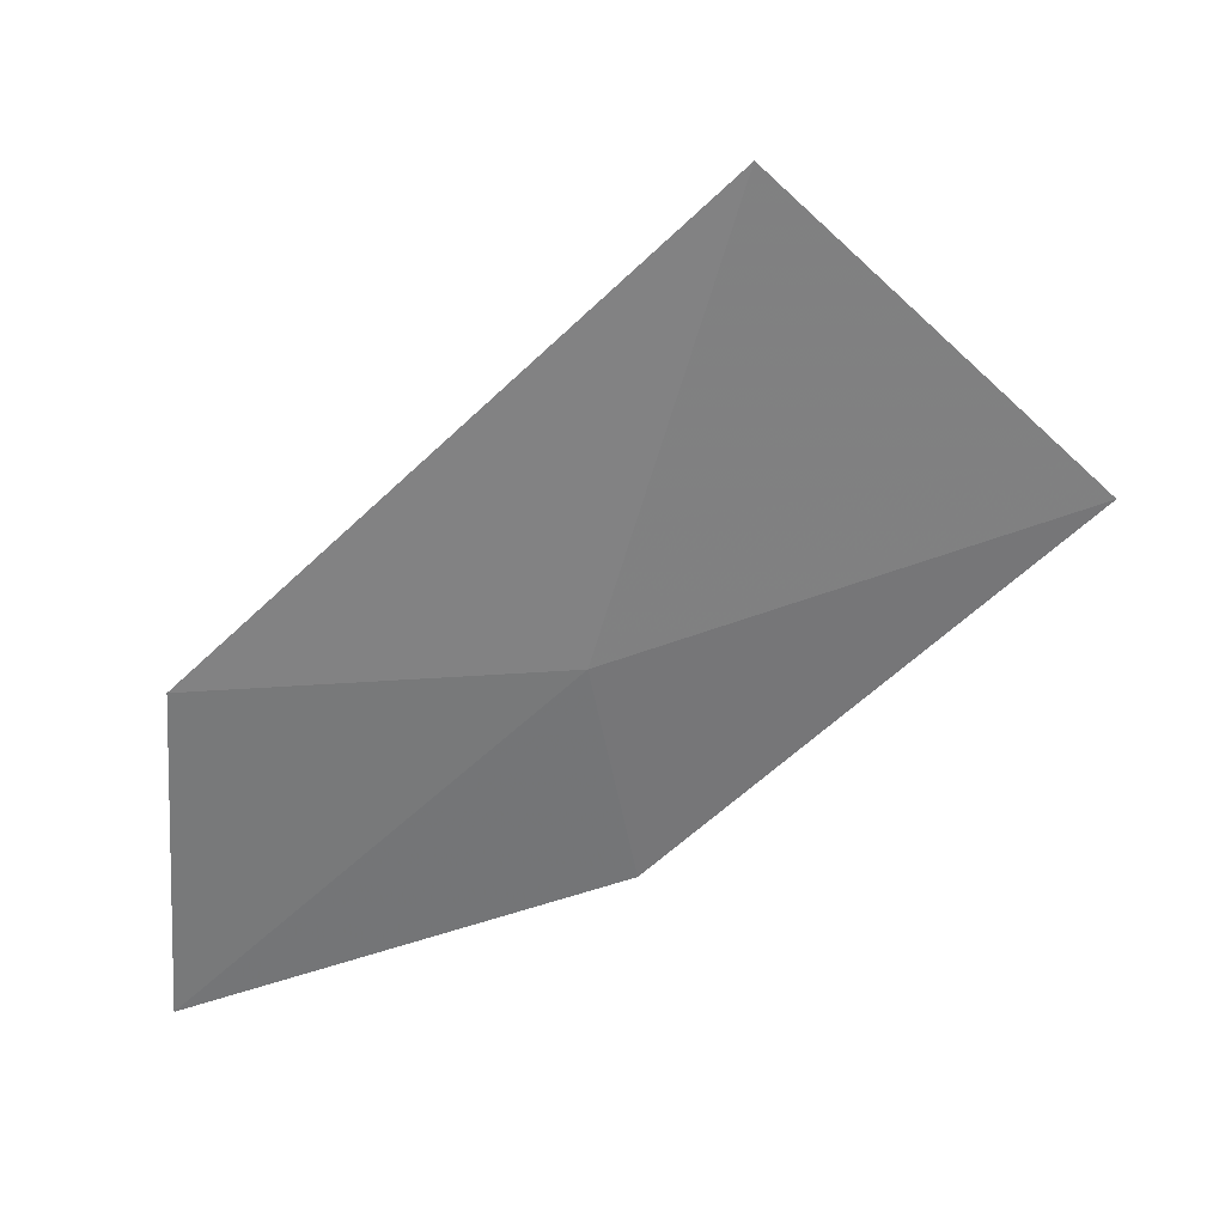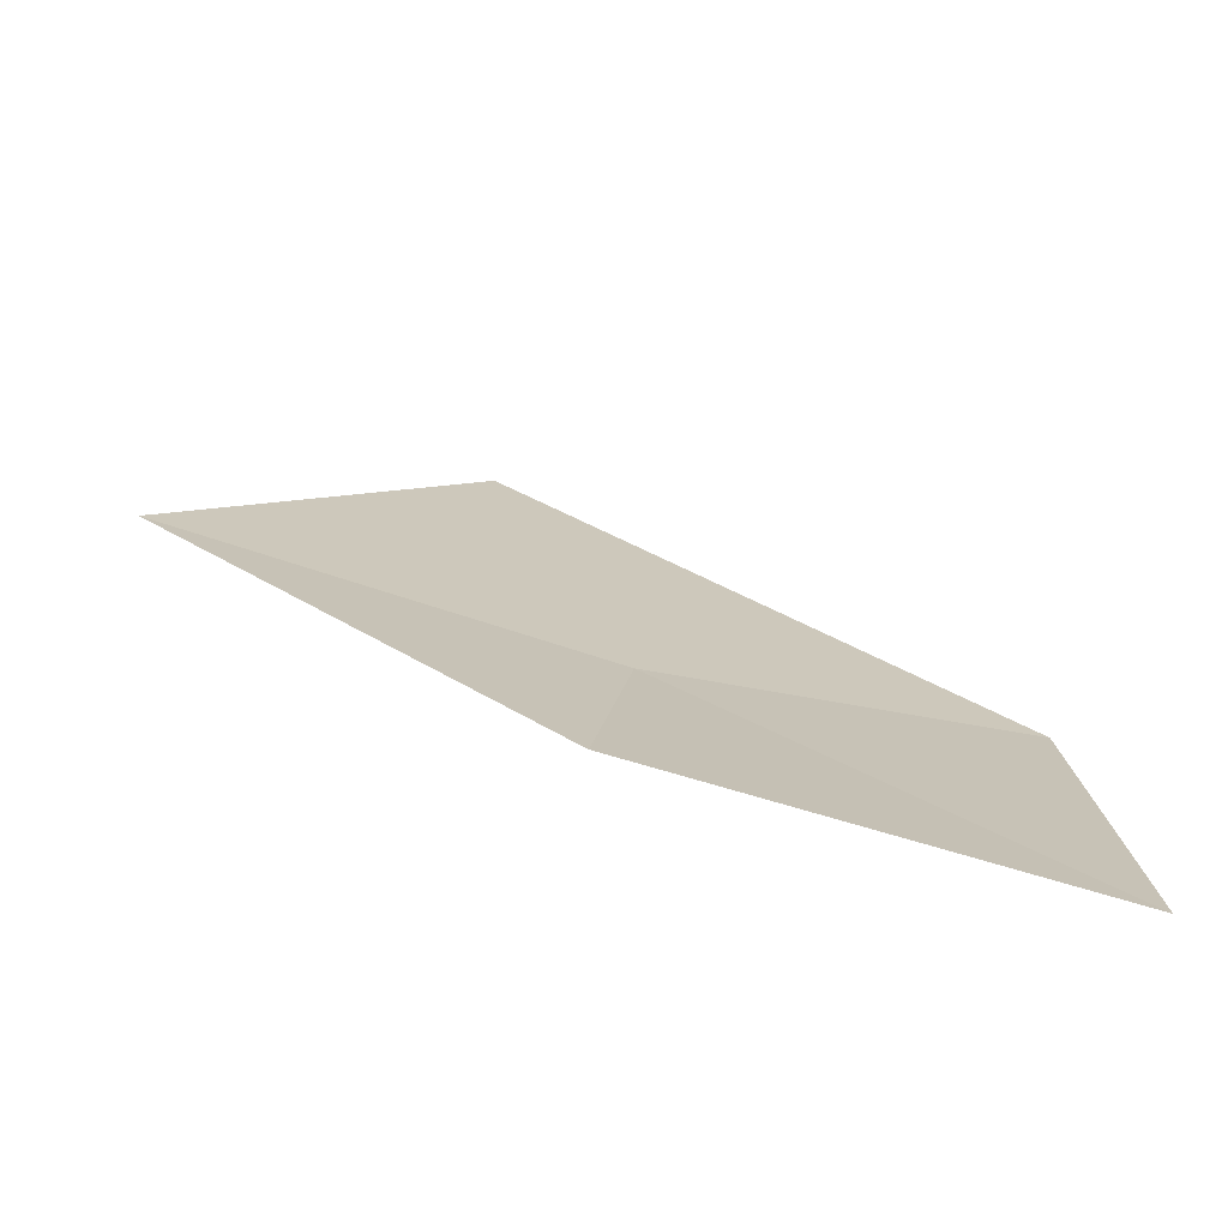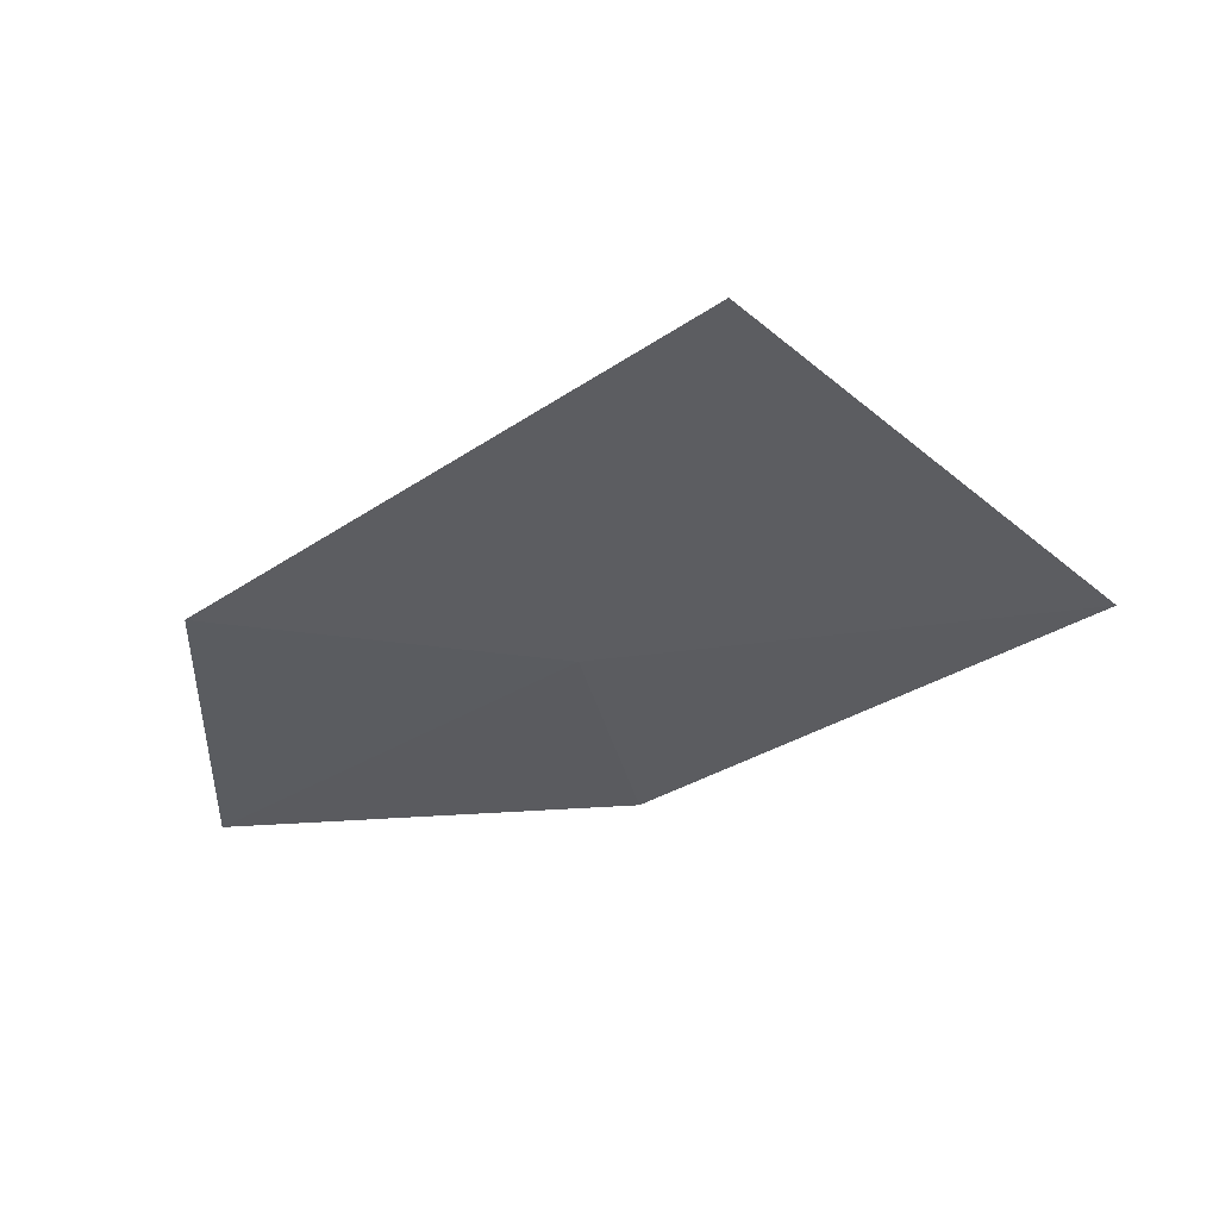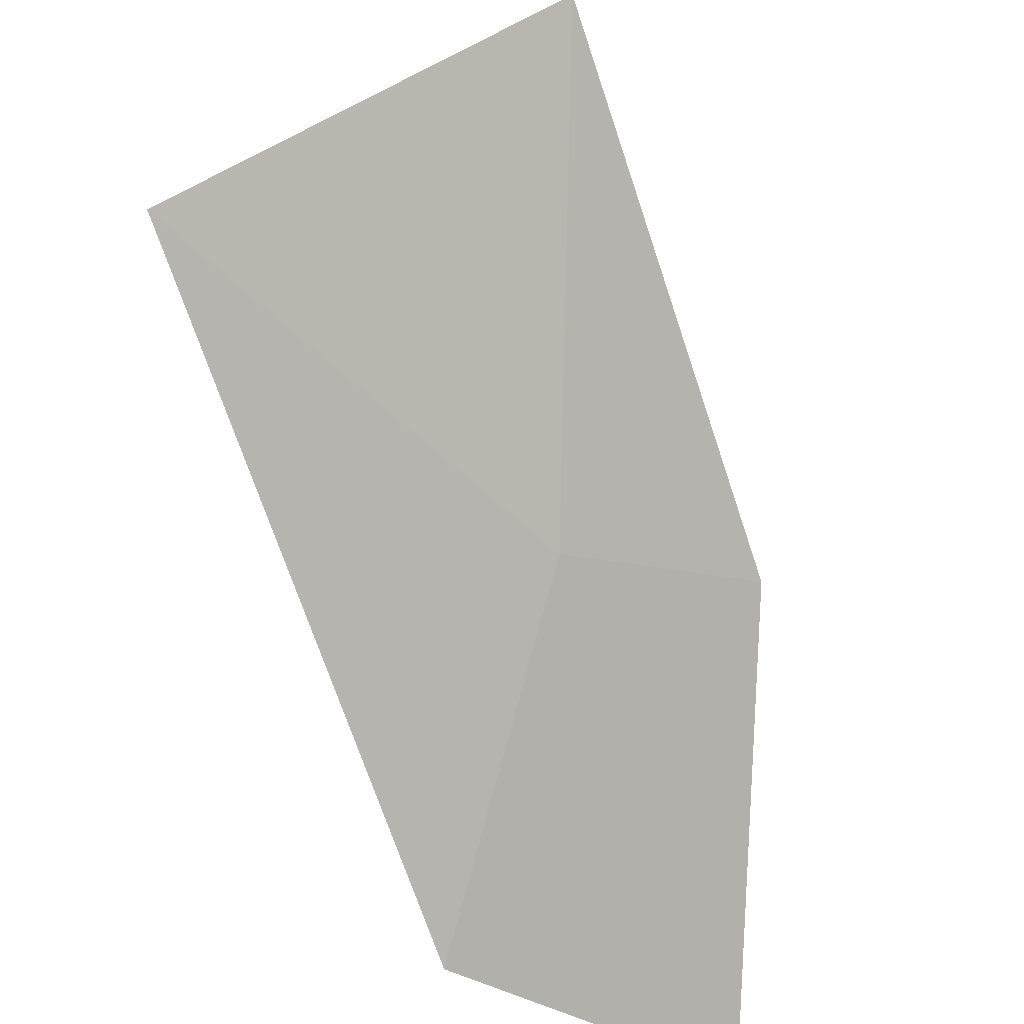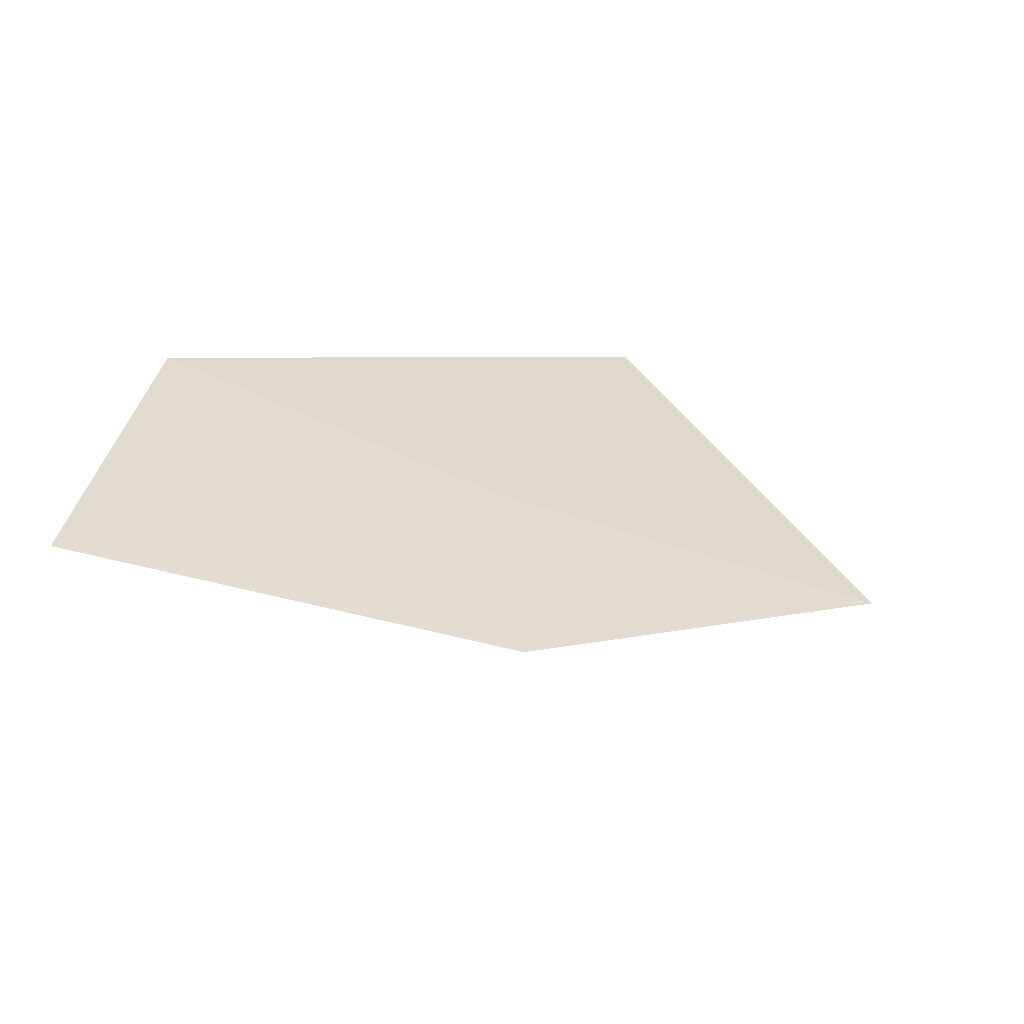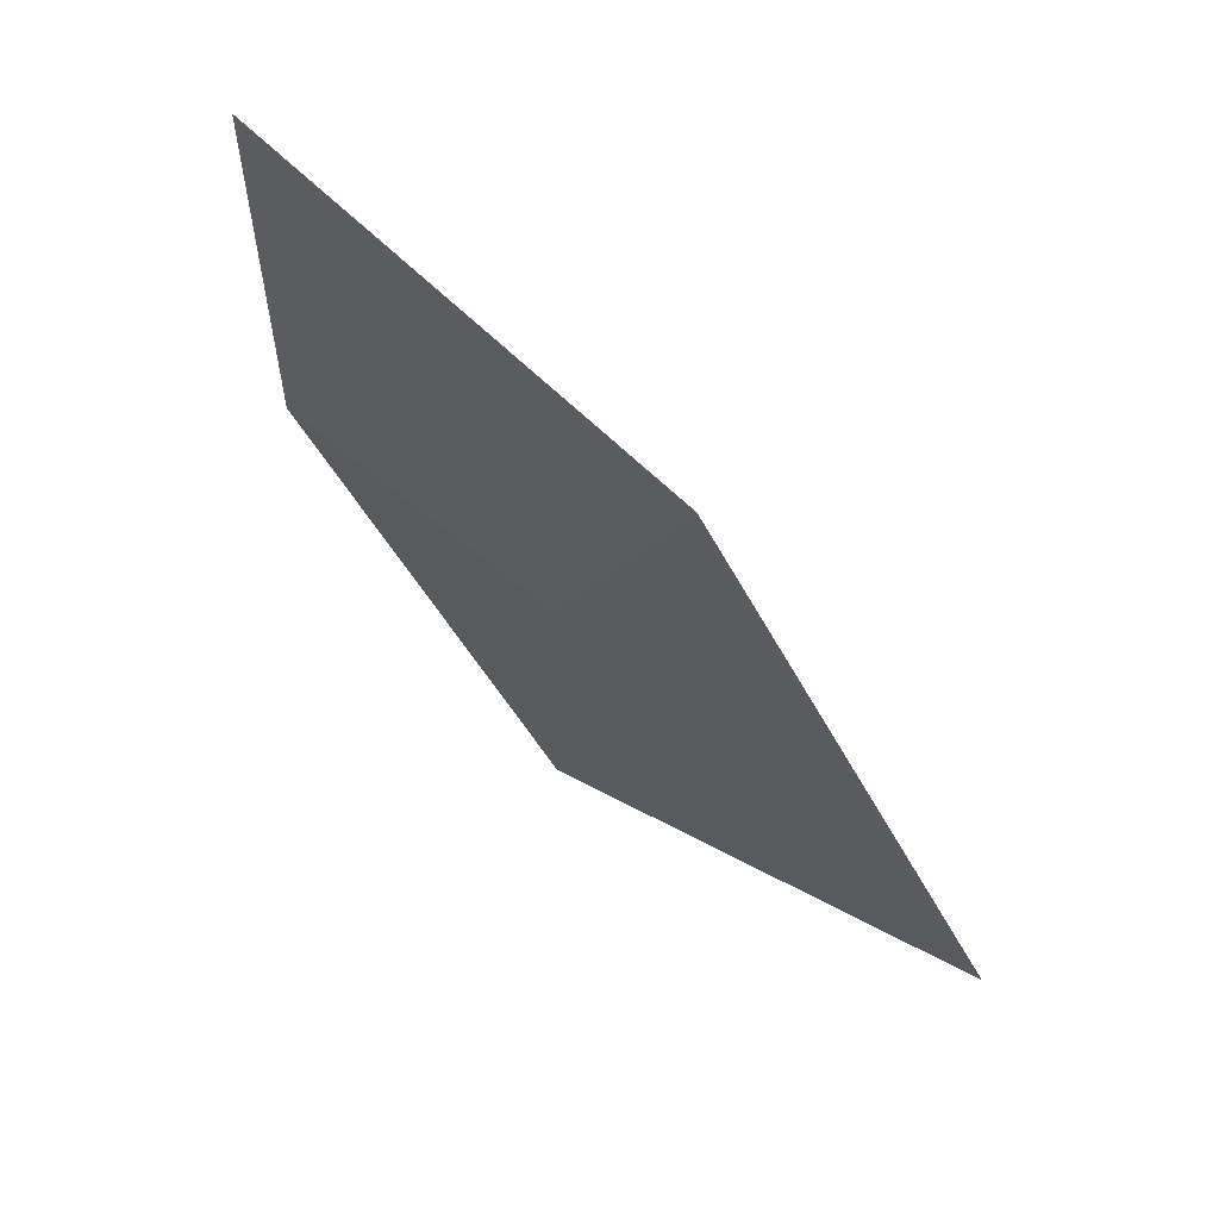
<metadata>
{"format":"obj","ext":"obj","renderer":"f3d","projection":"perspective","resolution":1024,"background":"white","views":[{"elev":21.4,"azim":52.2,"up":"+Z"},{"elev":-61.3,"azim":-135.4,"up":"+Z"},{"elev":42.6,"azim":65.5,"up":"+Z"},{"elev":-37.9,"azim":58.3,"up":"+Y"},{"elev":-68.2,"azim":29.0,"up":"+Z"},{"elev":-66.3,"azim":-120.4,"up":"+Y"}]}
</metadata>
<code>
v 4.906 24.48 38.73
v 3.884 23.5 37.39
v 4.853 24.73 37.91
v 5.866 25.78 39.28
v 5.368 24.73 40.37
v 4.135 23.42 38.67
f 1 3 2
f 1 4 3
f 1 6 5
f 1 5 4
f 1 2 6

</code>
